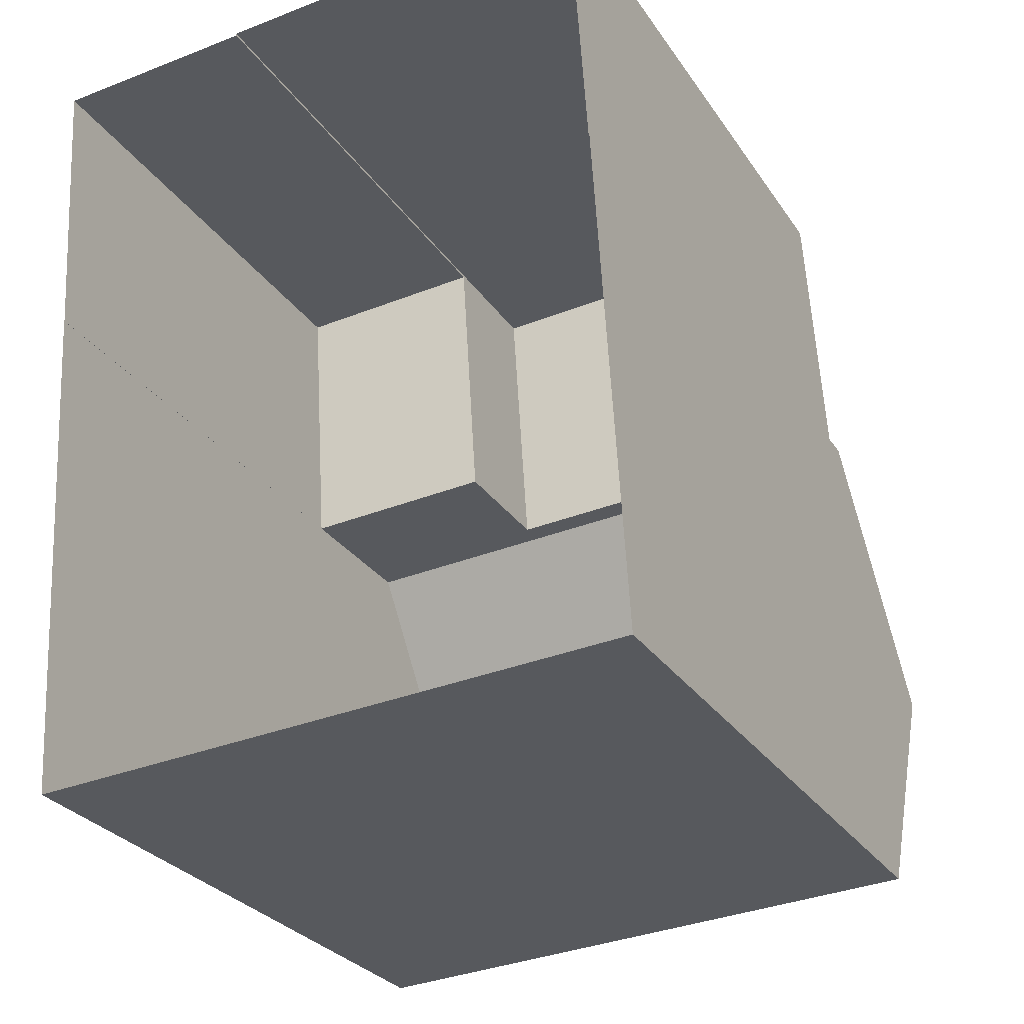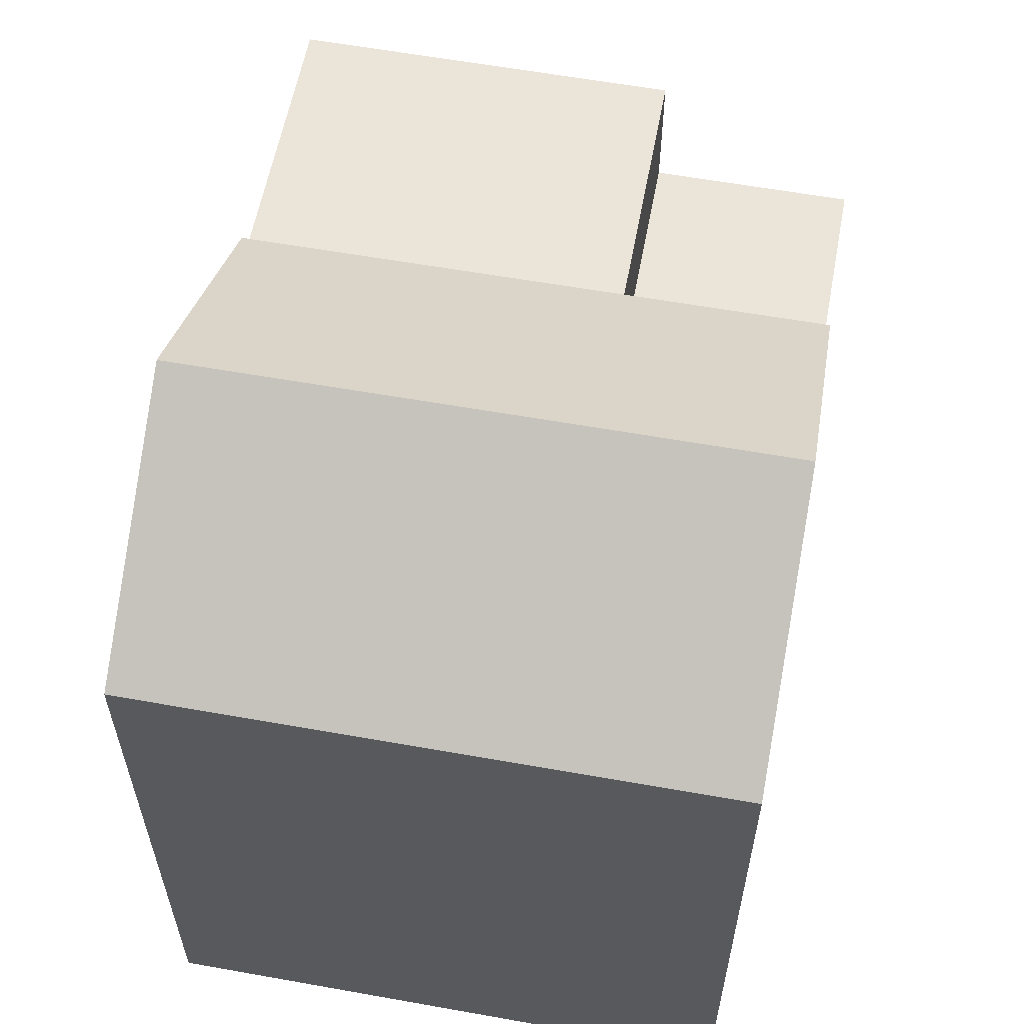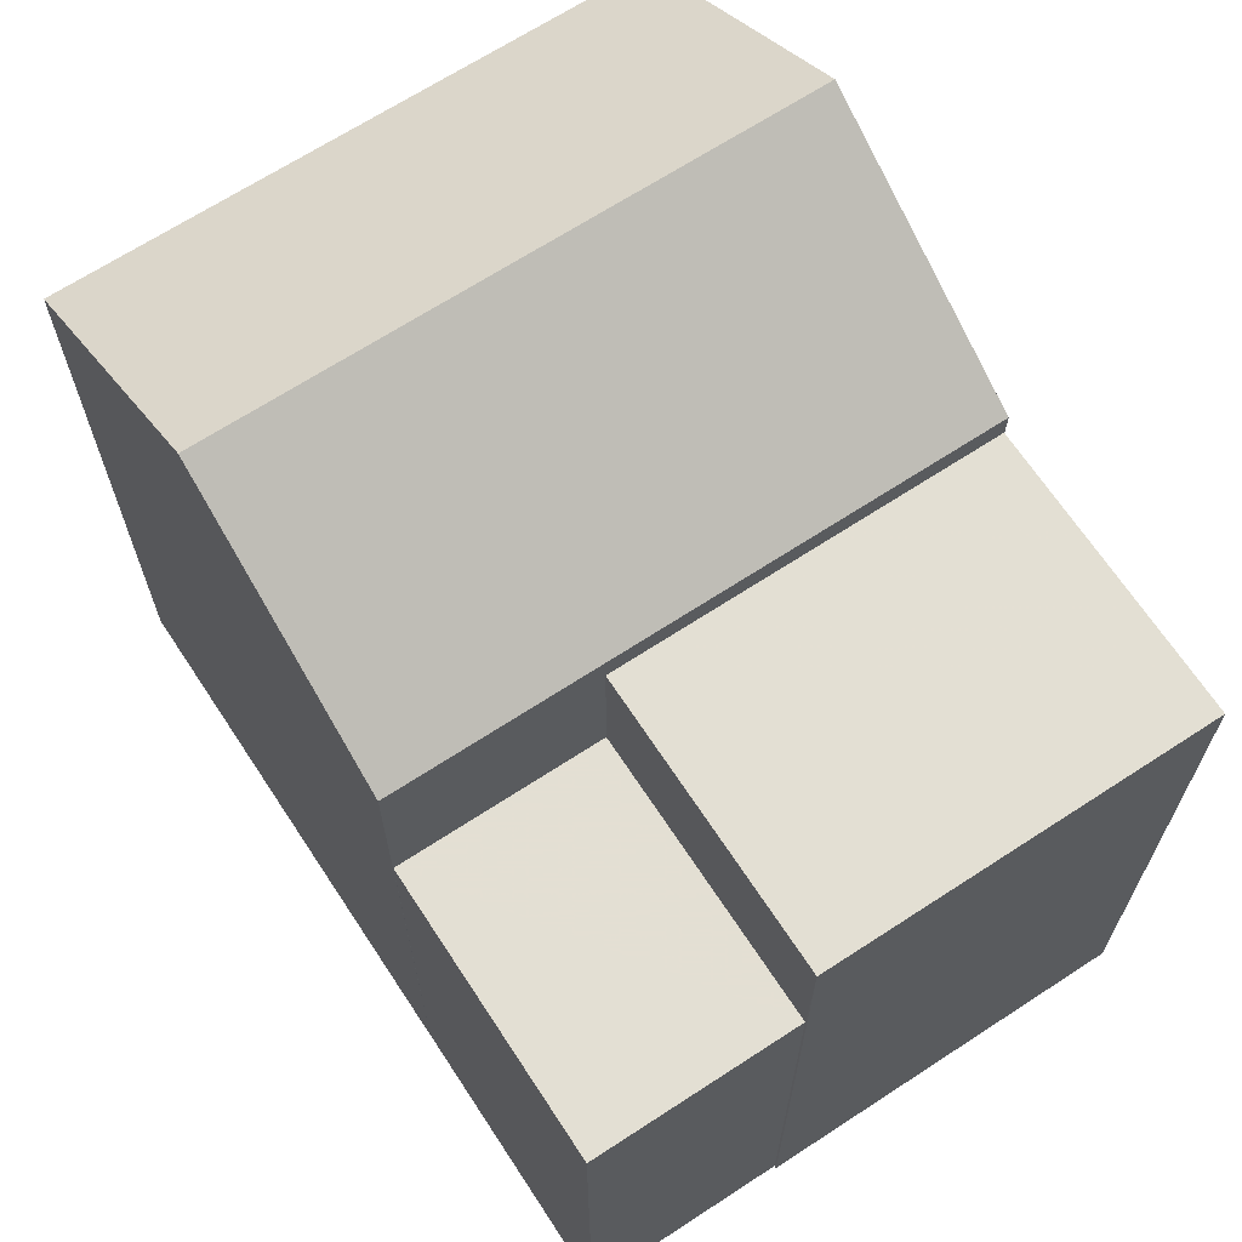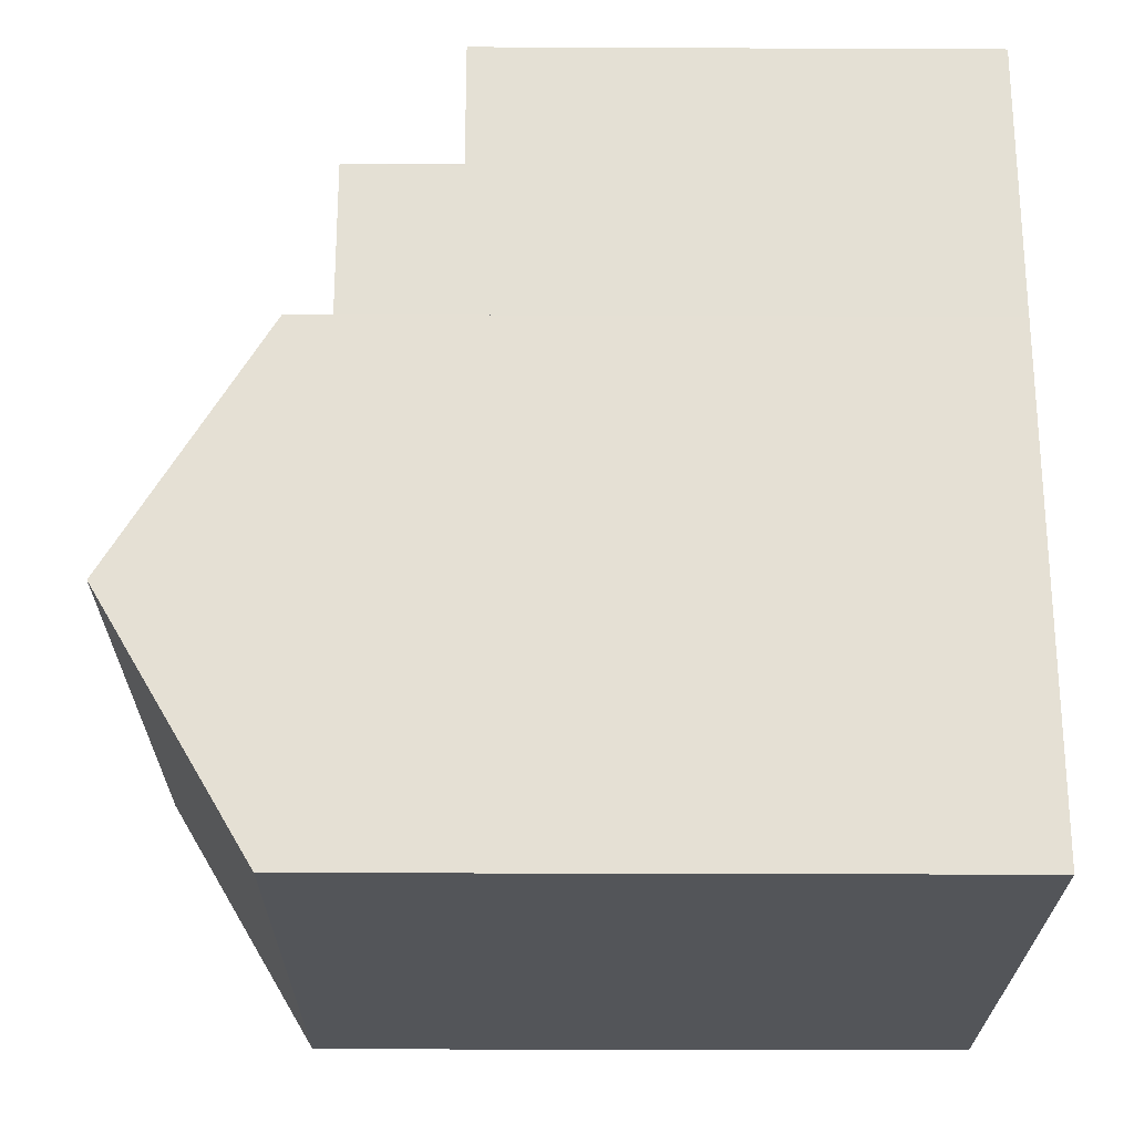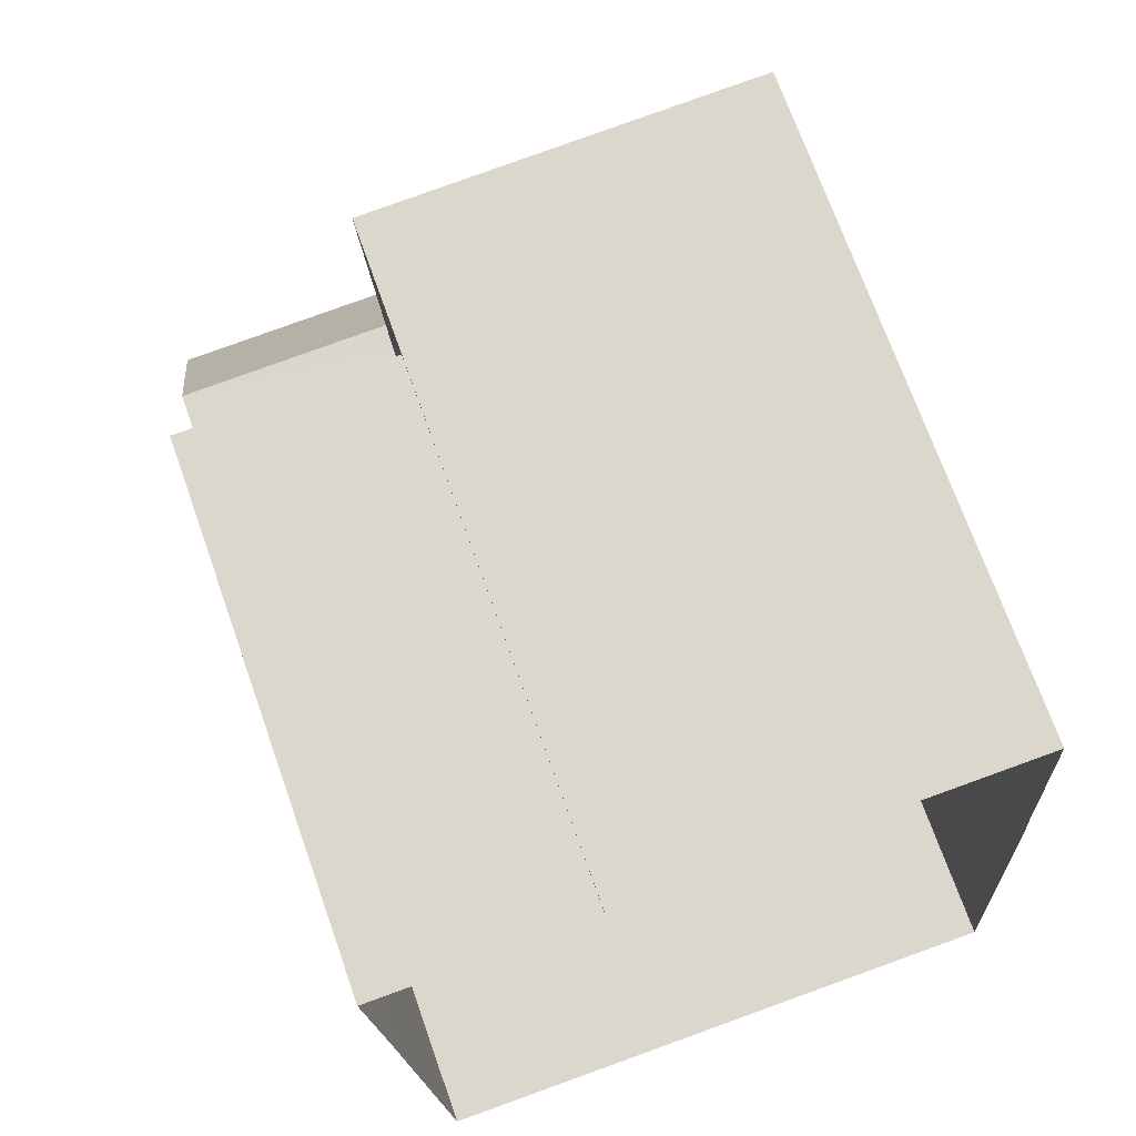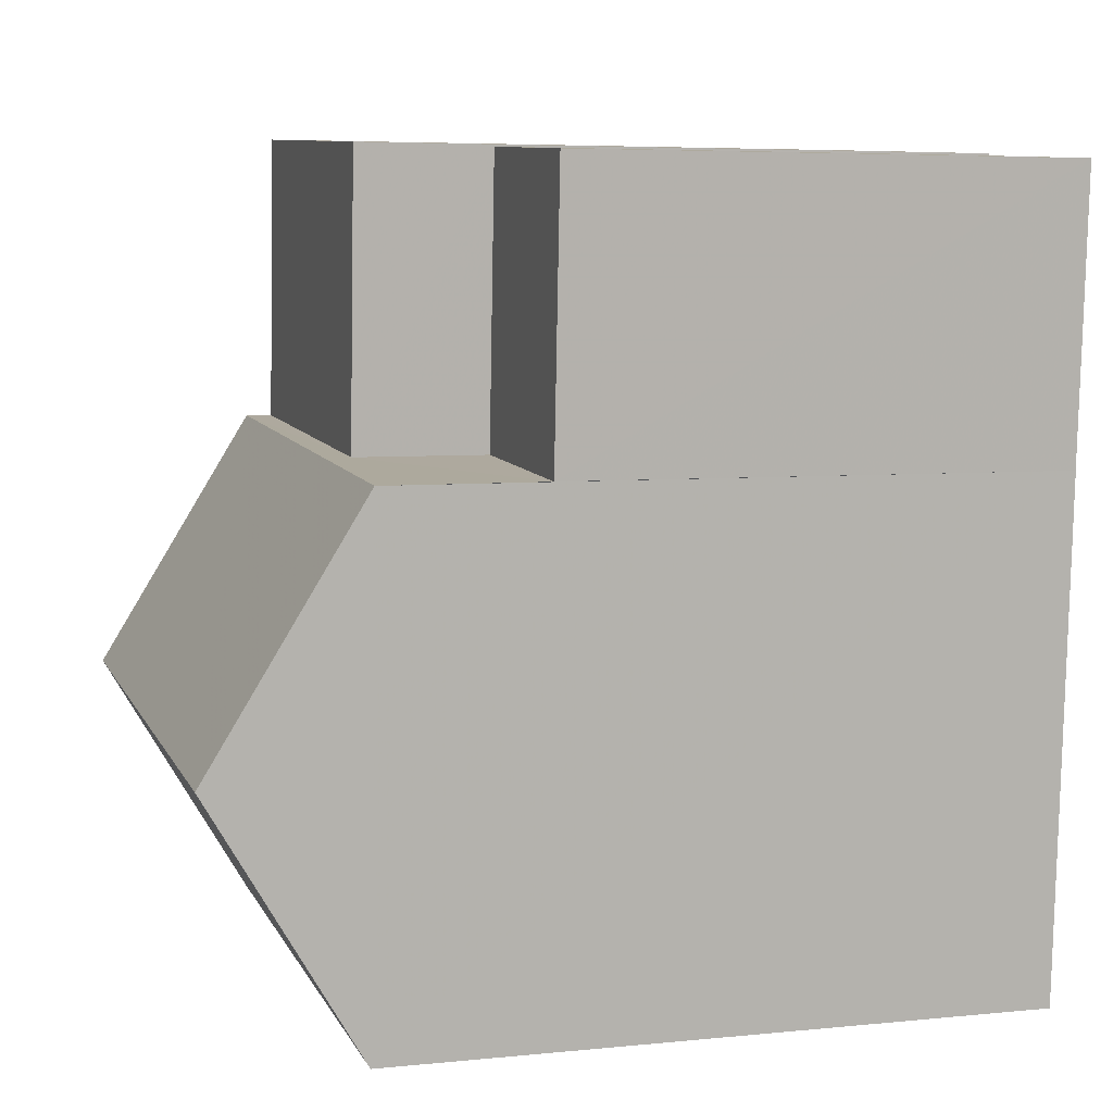
<metadata>
{"format":"obj","ext":"obj","renderer":"f3d","projection":"perspective","resolution":1024,"background":"white","views":[{"elev":-28.1,"azim":-153.1,"up":"+Y"},{"elev":58.9,"azim":7.0,"up":"+Z"},{"elev":66.9,"azim":143.2,"up":"+Z"},{"elev":-27.5,"azim":89.6,"up":"+Y"},{"elev":70.8,"azim":160.5,"up":"+Y"},{"elev":5.6,"azim":72.7,"up":"+Y"}]}
</metadata>
<code>
v -1.212e+04 -3.729e+04 30.21
v -1.212e+04 -3.728e+04 30.21
v -1.211e+04 -3.729e+04 30.21
v -1.212e+04 -3.728e+04 30.21
v -1.211e+04 -3.728e+04 30.21
v -1.211e+04 -3.728e+04 30.21
v -1.211e+04 -3.728e+04 30.21
v -1.211e+04 -3.728e+04 30.21
v -1.211e+04 -3.728e+04 30.21
v -1.212e+04 -3.728e+04 30.21
v -1.211e+04 -3.728e+04 36.66
v -1.211e+04 -3.728e+04 36.66
v -1.211e+04 -3.728e+04 36.66
v -1.211e+04 -3.728e+04 36.66
v -1.211e+04 -3.728e+04 38.36
v -1.211e+04 -3.728e+04 38.36
v -1.212e+04 -3.728e+04 38.36
v -1.212e+04 -3.728e+04 38.36
v -1.212e+04 -3.728e+04 38.7
v -1.211e+04 -3.729e+04 40.67
v -1.211e+04 -3.728e+04 38.7
v -1.212e+04 -3.728e+04 40.67
v -1.211e+04 -3.729e+04 38.7
v -1.212e+04 -3.729e+04 38.7
f 1 2 3
f 1 4 2
f 3 5 6
f 7 5 8
f 9 8 10
f 8 2 10
f 3 2 5
f 5 2 8
f 11 12 13
f 11 14 12
f 15 16 17
f 18 15 17
f 19 20 21
f 22 20 19
f 20 22 23
f 23 22 24
f 8 13 7
f 8 11 13
f 12 7 13
f 12 5 7
f 15 11 16
f 16 11 9
f 15 14 11
f 9 11 8
f 10 16 9
f 10 17 16
f 18 17 10
f 2 18 10
f 5 12 6
f 21 6 12
f 21 15 19
f 4 18 2
f 19 18 4
f 12 14 15
f 15 18 19
f 21 12 15
f 22 19 24
f 20 23 21
f 6 23 3
f 6 21 23
f 23 1 3
f 23 24 1
f 24 19 4
f 1 24 4

</code>
